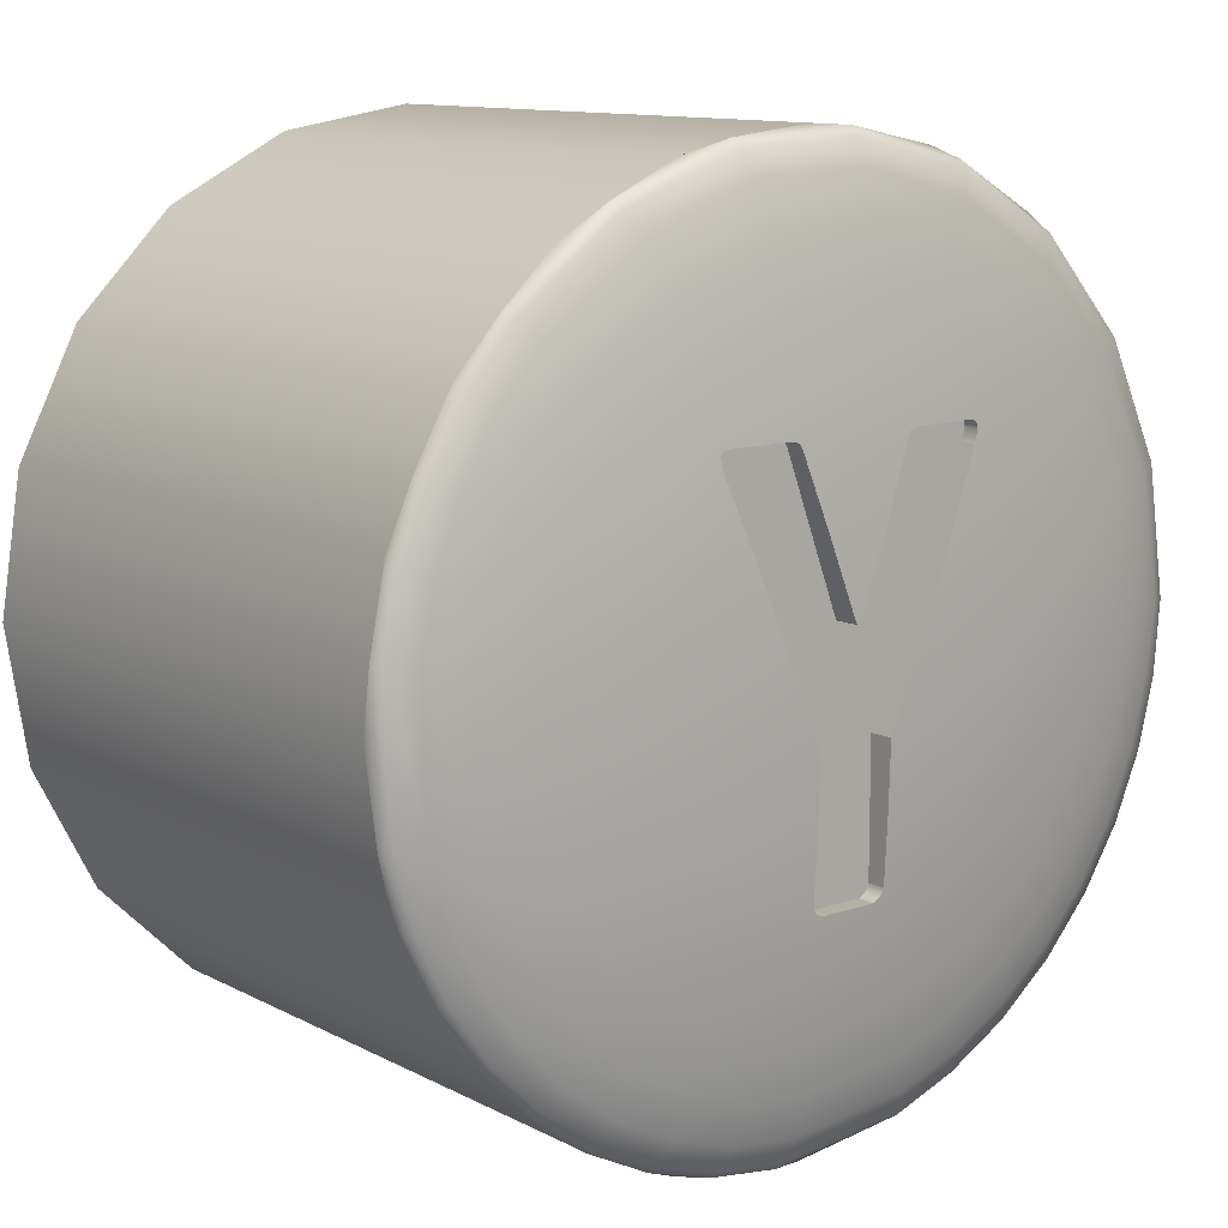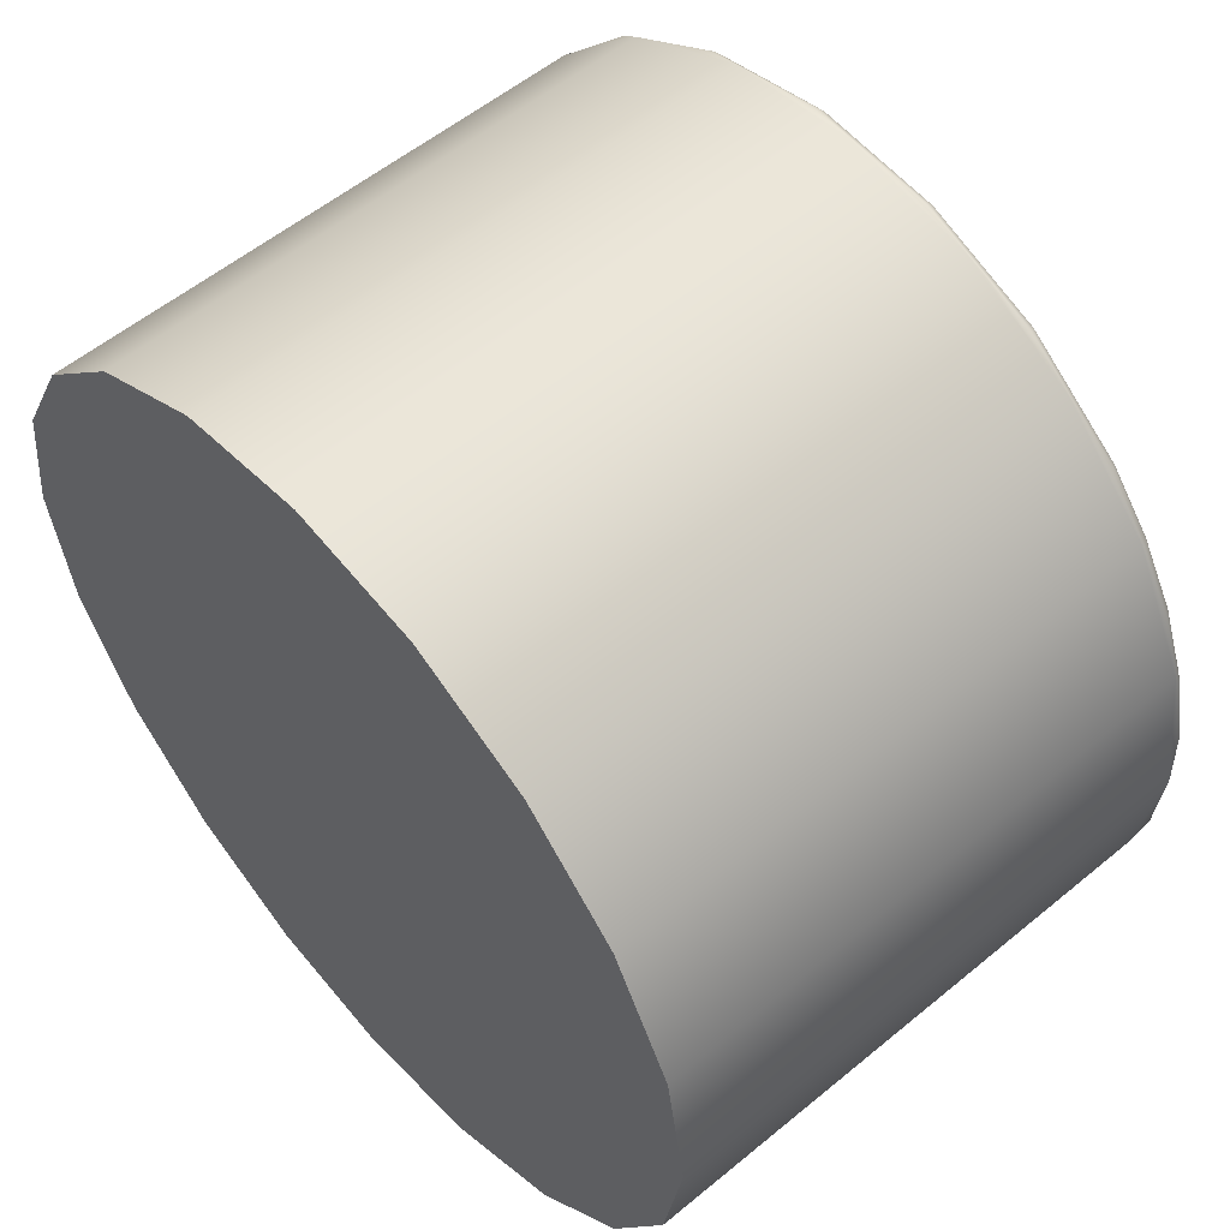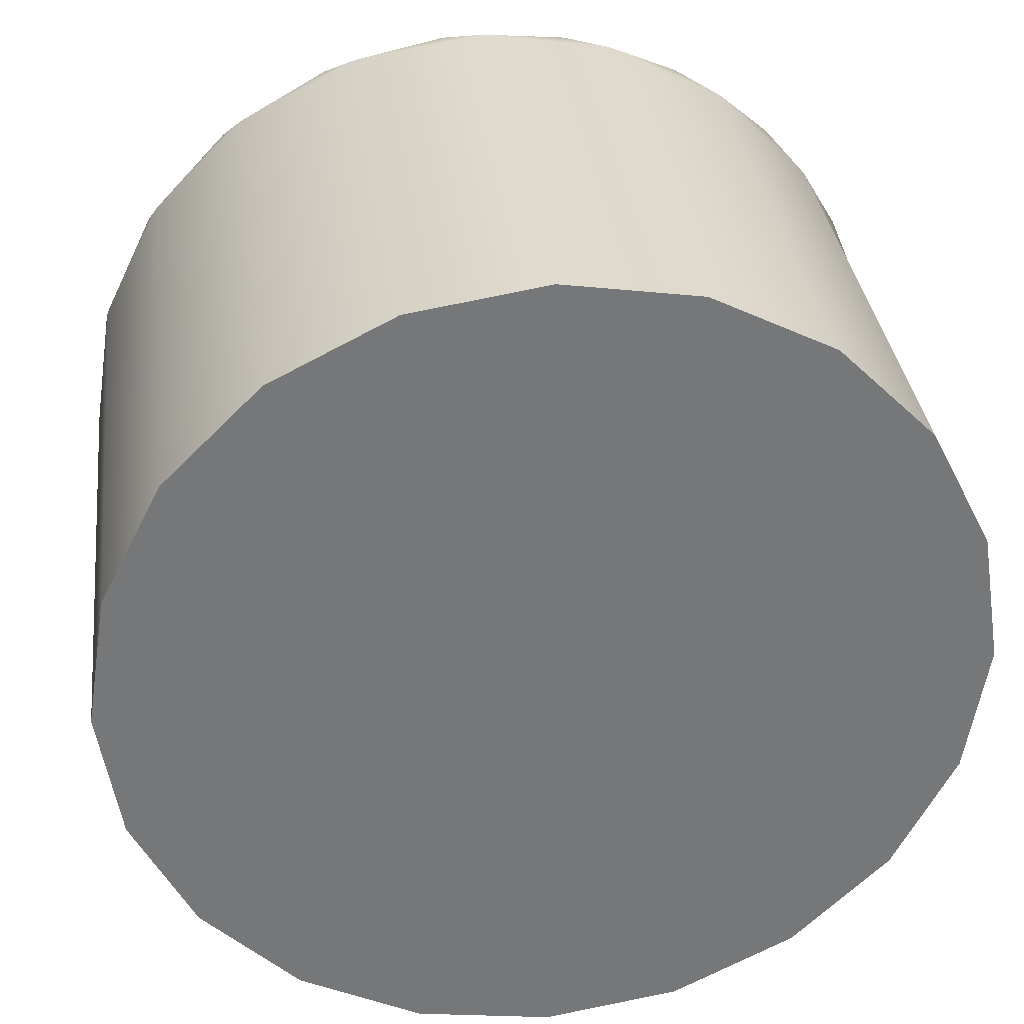
<metadata>
{"format":"obj","ext":"obj","renderer":"f3d","projection":"perspective","resolution":1024,"background":"white","views":[{"elev":11.6,"azim":-39.1,"up":"+Z"},{"elev":56.1,"azim":-130.9,"up":"+Z"},{"elev":33.4,"azim":173.0,"up":"+Z"}]}
</metadata>
<code>
g Y
v 29.65 -6.942 2.897
v 29.13 -6.924 2.897
v 29.13 -6.8 2.897
v 29.65 -6.8 2.897
v 29.74 -6.949 2.829
v 29.73 -6.947 2.856
v 29.71 -6.945 2.879
v 29.68 -6.943 2.893
v 29.69 -6.8 2.889
v 29.72 -6.8 2.865
v 29.74 -6.8 2.829
v 30.17 -6.997 1.684
v 29.96 -6.982 2.255
v 30.17 -6.8 1.684
v 30.2 -6.998 1.643
v 30.2 -6.998 1.645
v 30.19 -6.998 1.648
v 30.18 -6.998 1.659
v 30.19 -6.8 1.654
v 30.2 -6.8 1.646
v 30.2 -6.8 1.644
v 30.2 -6.8 1.643
v 30.24 -6.997 1.684
v 30.23 -6.998 1.659
v 30.22 -6.998 1.648
v 30.21 -6.998 1.645
v 30.21 -6.8 1.644
v 30.21 -6.8 1.646
v 30.22 -6.8 1.654
v 30.24 -6.8 1.684
v 30.67 -6.947 2.829
v 30.45 -6.981 2.252
v 30.67 -6.8 2.829
v 30.76 -6.941 2.897
v 30.73 -6.942 2.893
v 30.7 -6.943 2.879
v 30.68 -6.945 2.856
v 30.69 -6.8 2.865
v 30.72 -6.8 2.889
v 30.76 -6.8 2.897
v 31.28 -6.92 2.897
v 31.28 -6.8 2.897
v 31.35 -6.921 2.833
v 31.34 -6.919 2.861
v 31.34 -6.919 2.873
v 31.33 -6.919 2.883
v 31.3 -6.919 2.895
v 31.31 -6.8 2.893
v 31.33 -6.8 2.881
v 31.34 -6.8 2.861
v 31.35 -6.8 2.833
v 31.32 -6.93 2.733
v 31.34 -6.8 2.799
v 31.34 -6.8 2.765
v 31.32 -6.8 2.733
v 30 -6.943 -0.3074
v 30.44 -6.942 -0.3074
v 30.44 -6.8 -0.3074
v 30 -6.8 -0.3074
v 30.49 -6.944 -0.2726
v 30.53 -6.948 -0.2148
v 30.53 -6.8 -0.2148
v 30.51 -6.8 -0.2552
v 30.48 -6.8 -0.2874
v 30.53 -6.977 0.3132
v 30.53 -6.993 0.8331
v 30.53 -6.8 0.8331
v 30.63 -6.995 1.079
v 30.73 -6.994 1.326
v 30.88 -6.987 1.676
v 31.03 -6.975 2.027
v 29.11 -6.923 2.895
v 29.08 -6.922 2.883
v 29.07 -6.922 2.873
v 29.07 -6.923 2.861
v 29.06 -6.925 2.833
v 29.06 -6.8 2.833
v 29.07 -6.8 2.861
v 29.08 -6.8 2.881
v 29.1 -6.8 2.893
v 29.09 -6.933 2.733
v 29.09 -6.8 2.733
v 29.07 -6.8 2.765
v 29.07 -6.8 2.799
v 29.29 -6.967 2.249
v 29.49 -6.987 1.775
v 29.59 -6.992 1.539
v 29.69 -6.995 1.304
v 29.79 -6.996 1.069
v 29.88 -6.994 0.8332
v 29.88 -6.8 0.8332
v 29.88 -6.977 0.2992
v 29.88 -6.947 -0.2359
v 29.88 -6.8 -0.2359
v 29.9 -6.945 -0.269
v 29.93 -6.944 -0.2941
v 29.96 -6.943 -0.3076
v 29.95 -6.8 -0.3046
v 29.91 -6.8 -0.2786
v 31.91 -6.936 1.326
v 32.87 -6.824 1.326
v 33.24 -6.753 1.326
v 33.5 -6.673 1.326
v 33.67 -6.588 1.326
v 33.71 -6.544 1.326
v 33.72 -6.522 1.326
v 33.72 -6.5 1.326
v 33.55 -6.5 2.423
v 33.04 -6.5 3.412
v 32.26 -6.5 4.198
v 31.27 -6.5 4.702
v 30.17 -6.5 4.876
v 29.07 -6.5 4.702
v 28.09 -6.5 4.198
v 27.3 -6.5 3.412
v 26.8 -6.5 2.423
v 26.62 -6.5 1.326
v 26.8 -6.5 0.2286
v 27.3 -6.5 -0.761
v 28.09 -6.5 -1.546
v 29.07 -6.5 -2.051
v 30.17 -6.5 -2.224
v 31.27 -6.5 -2.051
v 32.26 -6.5 -1.546
v 33.04 -6.5 -0.761
v 33.55 -6.5 0.2286
v 32.42 -6.525 4.067
v 28.95 -6.953 2.202
v 26.99 -6.525 2.894
v 28.68 -6.953 1.522
v 26.66 -6.525 1.788
v 28.76 -6.953 0.7955
v 27.1 -6.525 -0.4472
v 29.18 -6.953 0.1942
v 27.83 -6.525 -1.34
v 28.81 -6.525 -1.95
v 29.37 -6.525 -2.127
v 31.01 -6.953 0.07437
v 31.64 -6.525 -1.904
v 31.37 -6.953 0.4095
v 32.6 -6.525 -1.262
v 31.6 -6.953 0.8419
v 33.3 -6.525 -0.3458
v 33.67 -6.525 0.748
v 31.66 -6.953 1.08
v 32.65 -6.854 0.9167
v 33.08 -6.778 0.8448
v 33.41 -6.691 0.7914
v 33.61 -6.598 0.7585
v 33.66 -6.549 0.7501
v 33.29 -6.549 -0.3398
v 33.24 -6.598 -0.3157
v 33.06 -6.691 -0.2205
v 32.77 -6.778 -0.06581
v 32.39 -6.854 0.1423
v 31.5 -6.953 0.6162
v 32.16 -6.854 -0.2025
v 32.51 -6.778 -0.4713
v 32.77 -6.691 -0.671
v 32.93 -6.598 -0.794
v 32.97 -6.549 -0.8251
v 32.98 -6.525 -0.8329
v 32.59 -6.549 -1.253
v 32.55 -6.598 -1.216
v 32.41 -6.691 -1.068
v 32.19 -6.778 -0.8287
v 31.89 -6.854 -0.5065
v 31.2 -6.953 0.2273
v 31.57 -6.854 -0.7616
v 31.81 -6.778 -1.129
v 31.99 -6.691 -1.401
v 32.11 -6.598 -1.569
v 32.13 -6.549 -1.612
v 32.14 -6.525 -1.623
v 31.63 -6.549 -1.892
v 31.61 -6.598 -1.846
v 31.53 -6.691 -1.662
v 31.39 -6.778 -1.363
v 31.21 -6.854 -0.9609
v 30.79 -6.953 -0.0451
v 30.82 -6.854 -1.099
v 30.94 -6.778 -1.526
v 31.02 -6.691 -1.842
v 31.07 -6.598 -2.038
v 31.09 -6.549 -2.087
v 31.09 -6.525 -2.099
v 30.56 -6.953 -0.128
v 30.01 -6.854 -1.179
v 29.98 -6.778 -1.62
v 29.96 -6.691 -1.947
v 29.94 -6.598 -2.149
v 29.94 -6.549 -2.2
v 29.94 -6.525 -2.213
v 29.6 -6.854 -1.119
v 29.21 -6.854 -0.9935
v 29.5 -6.778 -1.549
v 29.43 -6.691 -1.868
v 29.38 -6.598 -2.065
v 29.37 -6.549 -2.115
v 29.6 -6.953 -0.06469
v 29.04 -6.778 -1.401
v 28.92 -6.691 -1.704
v 28.84 -6.598 -1.891
v 28.82 -6.549 -1.938
v 29.83 -6.953 -0.1399
v 29.38 -6.953 0.04769
v 28.85 -6.854 -0.8061
v 28.61 -6.778 -1.181
v 28.44 -6.691 -1.46
v 28.33 -6.598 -1.631
v 28.31 -6.549 -1.675
v 28.3 -6.525 -1.685
v 27.43 -6.525 -0.9238
v 27.44 -6.549 -0.9156
v 27.48 -6.598 -0.8832
v 27.64 -6.691 -0.755
v 27.89 -6.778 -0.5469
v 28.23 -6.854 -0.2669
v 29.01 -6.953 0.3709
v 28.87 -6.953 0.5732
v 28 -6.854 0.0705
v 27.62 -6.778 -0.1502
v 27.33 -6.691 -0.3143
v 27.16 -6.598 -0.4153
v 27.11 -6.549 -0.4408
v 26.69 -6.525 0.6339
v 26.71 -6.549 0.6364
v 26.76 -6.598 0.6464
v 26.95 -6.691 0.6858
v 27.28 -6.778 0.7498
v 27.71 -6.854 0.8359
v 28.7 -6.953 1.032
v 27.68 -6.854 1.653
v 27.25 -6.778 1.711
v 26.92 -6.691 1.754
v 26.72 -6.598 1.78
v 26.67 -6.549 1.787
v 26.78 -6.525 2.355
v 26.79 -6.549 2.351
v 26.84 -6.598 2.336
v 27.03 -6.691 2.278
v 27.35 -6.778 2.182
v 27.77 -6.854 2.054
v 28.73 -6.953 1.762
v 28.82 -6.953 1.991
v 27.92 -6.854 2.436
v 27.52 -6.778 2.631
v 27.23 -6.691 2.776
v 27.05 -6.598 2.866
v 27 -6.549 2.888
v 28.13 -6.854 2.788
v 27.77 -6.778 3.045
v 27.51 -6.691 3.236
v 27.34 -6.598 3.354
v 27.3 -6.549 3.383
v 27.29 -6.525 3.391
v 28.99 -6.854 3.539
v 28.78 -6.778 3.929
v 28.63 -6.691 4.218
v 28.53 -6.598 4.396
v 28.51 -6.549 4.441
v 28.5 -6.525 4.453
v 27.66 -6.525 3.833
v 27.67 -6.549 3.824
v 27.71 -6.598 3.788
v 27.85 -6.691 3.645
v 28.08 -6.778 3.413
v 28.4 -6.854 3.101
v 29.11 -6.953 2.39
v 29.88 -6.953 2.802
v 29.68 -6.854 3.788
v 29.6 -6.778 4.221
v 29.53 -6.691 4.542
v 29.49 -6.598 4.741
v 29.48 -6.549 4.791
v 29.48 -6.525 4.803
v 30.32 -6.953 2.823
v 30.42 -6.854 3.824
v 30.46 -6.778 4.263
v 30.49 -6.691 4.59
v 30.51 -6.598 4.791
v 30.52 -6.549 4.842
v 30.52 -6.525 4.854
v 31.13 -6.854 3.645
v 31.3 -6.778 4.053
v 31.43 -6.691 4.356
v 31.5 -6.598 4.542
v 31.52 -6.549 4.59
v 31.53 -6.525 4.601
v 31.76 -6.854 3.269
v 32.04 -6.778 3.61
v 32.25 -6.691 3.863
v 32.38 -6.598 4.018
v 32.41 -6.549 4.057
v 31.42 -6.953 2.162
v 32.26 -6.854 2.72
v 32.63 -6.778 2.966
v 32.9 -6.691 3.148
v 33.07 -6.598 3.26
v 33.11 -6.549 3.288
v 33.12 -6.525 3.296
v 31.61 -6.953 1.762
v 32.57 -6.854 2.054
v 33 -6.778 2.182
v 33.31 -6.691 2.278
v 33.5 -6.598 2.336
v 33.55 -6.549 2.351
v 33.56 -6.525 2.355
v 26.85 -6.525 0.07664
v 26.87 -6.549 0.08115
v 26.91 -6.598 0.09916
v 27.1 -6.691 0.1703
v 27.41 -6.778 0.2859
v 27.82 -6.854 0.4414
v 28.52 -6.854 -0.5617
v 28.23 -6.778 -0.8936
v 28.01 -6.691 -1.14
v 27.88 -6.598 -1.292
v 27.84 -6.549 -1.331
v 32.55 -6.854 0.5187
v 32.97 -6.778 0.3768
v 33.28 -6.691 0.2714
v 33.47 -6.598 0.2064
v 33.52 -6.549 0.19
v 33.53 -6.525 0.1859
v 30.17 -2 4.876
v 29.07 -2 4.702
v 28.09 -2 4.198
v 27.3 -2 3.412
v 26.8 -2 2.423
v 26.62 -2 1.326
v 26.8 -2 0.2286
v 27.3 -2 -0.761
v 28.09 -2 -1.546
v 29.07 -2 -2.051
v 30.17 -2 -2.224
v 31.27 -2 -2.051
v 32.26 -2 -1.546
v 33.04 -2 -0.761
v 33.55 -2 0.2286
v 33.72 -2 1.326
v 33.55 -2 2.423
v 33.04 -2 3.412
v 32.26 -2 4.198
v 31.27 -2 4.702
f 1 2 4
f 4 2 3
f 5 6 11
f 11 6 10
f 10 6 7
f 10 7 9
f 9 7 8
f 9 8 4
f 4 8 1
f 12 13 14
f 14 13 11
f 11 13 5
f 22 15 21
f 21 15 16
f 21 16 20
f 20 16 17
f 20 17 19
f 19 17 18
f 19 18 14
f 14 18 12
f 23 24 30
f 30 24 29
f 29 24 25
f 29 25 28
f 28 25 26
f 28 26 27
f 27 26 15
f 27 15 22
f 31 32 33
f 33 32 30
f 30 32 23
f 34 35 40
f 40 35 39
f 39 35 36
f 39 36 38
f 38 36 37
f 38 37 33
f 33 37 31
f 34 40 41
f 41 40 42
f 43 44 51
f 51 44 50
f 50 44 45
f 50 45 49
f 49 45 46
f 49 46 48
f 48 46 47
f 48 47 42
f 42 47 41
f 55 52 54
f 54 52 43
f 54 43 53
f 53 43 51
f 56 57 59
f 59 57 58
f 58 57 64
f 64 57 60
f 64 60 63
f 63 60 61
f 63 61 62
f 61 65 62
f 62 65 67
f 67 65 66
f 66 68 67
f 67 68 69
f 67 69 70
f 70 71 67
f 67 71 52
f 67 52 55
f 2 72 3
f 3 72 80
f 80 72 73
f 80 73 79
f 79 73 74
f 79 74 78
f 78 74 75
f 78 75 77
f 77 75 76
f 81 83 76
f 76 83 84
f 76 84 77
f 81 82 83
f 81 85 82
f 82 85 91
f 91 85 86
f 91 86 87
f 87 88 91
f 91 88 89
f 91 89 90
f 90 92 91
f 91 92 94
f 94 92 93
f 93 95 94
f 94 95 99
f 99 95 96
f 99 96 98
f 98 96 97
f 98 97 59
f 59 97 56
f 99 98 94
f 94 98 59
f 94 59 91
f 91 59 62
f 91 62 67
f 59 58 62
f 62 58 64
f 62 64 63
f 55 30 67
f 67 30 29
f 67 29 28
f 54 42 55
f 55 42 40
f 55 40 33
f 33 40 39
f 33 39 38
f 54 53 42
f 42 53 48
f 48 53 51
f 48 51 49
f 49 51 50
f 33 30 55
f 28 27 67
f 67 27 22
f 67 22 91
f 91 22 21
f 91 21 20
f 20 19 91
f 91 19 14
f 91 14 82
f 82 14 11
f 82 11 4
f 4 11 9
f 9 11 10
f 4 3 82
f 82 3 83
f 83 3 84
f 84 3 80
f 84 80 77
f 77 80 79
f 77 79 78
f 68 142 69
f 69 142 145
f 69 145 100
f 100 145 146
f 100 146 101
f 101 146 147
f 101 147 102
f 102 147 148
f 102 148 103
f 103 148 149
f 103 149 104
f 104 149 150
f 104 150 105
f 105 150 144
f 105 144 106
f 106 144 107
f 107 144 126
f 126 144 325
f 126 325 143
f 143 325 324
f 143 324 151
f 151 324 323
f 151 323 152
f 152 323 322
f 152 322 153
f 153 322 321
f 153 321 154
f 154 321 320
f 154 320 155
f 155 320 142
f 155 142 156
f 156 142 68
f 156 68 140
f 140 68 66
f 140 66 168
f 168 66 138
f 168 138 169
f 169 138 179
f 169 179 178
f 178 179 182
f 178 182 183
f 183 182 190
f 183 190 191
f 191 190 198
f 191 198 199
f 199 198 204
f 199 204 136
f 136 204 212
f 136 212 120
f 120 212 135
f 120 135 119
f 119 135 213
f 119 213 133
f 133 213 214
f 133 214 225
f 225 214 215
f 225 215 224
f 224 215 216
f 224 216 223
f 223 216 217
f 223 217 222
f 222 217 218
f 222 218 221
f 221 218 219
f 221 219 220
f 220 219 89
f 220 89 132
f 132 89 88
f 132 88 232
f 232 88 130
f 232 130 233
f 233 130 243
f 233 243 242
f 242 243 247
f 242 247 248
f 248 247 253
f 248 253 254
f 254 253 265
f 254 265 264
f 264 265 261
f 264 261 114
f 114 261 262
f 114 262 113
f 113 262 261
f 113 261 275
f 275 261 260
f 275 260 274
f 274 260 259
f 274 259 273
f 273 259 258
f 273 258 272
f 272 258 257
f 272 257 271
f 271 257 1
f 271 1 8
f 66 65 138
f 138 65 180
f 138 180 179
f 179 180 61
f 179 61 181
f 181 61 60
f 181 60 57
f 180 65 187
f 187 65 61
f 187 61 180
f 181 57 188
f 188 57 56
f 188 56 97
f 188 97 194
f 194 97 96
f 194 96 95
f 95 93 194
f 194 93 195
f 194 195 201
f 201 195 208
f 201 208 209
f 209 208 317
f 209 317 318
f 318 317 215
f 318 215 214
f 195 93 205
f 205 93 92
f 205 92 200
f 200 92 90
f 200 90 206
f 206 90 134
f 206 134 315
f 315 134 218
f 315 218 217
f 90 89 134
f 134 89 219
f 134 219 218
f 88 87 130
f 130 87 244
f 130 244 243
f 243 244 246
f 243 246 247
f 247 246 252
f 247 252 253
f 253 252 266
f 253 266 265
f 265 266 260
f 265 260 261
f 244 87 245
f 245 87 86
f 245 86 128
f 128 86 85
f 128 85 269
f 269 85 81
f 269 81 268
f 268 81 76
f 268 76 75
f 268 75 257
f 257 75 74
f 257 74 73
f 73 72 257
f 257 72 2
f 257 2 1
f 8 7 271
f 271 7 270
f 271 270 278
f 278 270 277
f 278 277 37
f 37 277 31
f 31 277 32
f 32 277 15
f 32 15 23
f 23 15 26
f 23 26 25
f 7 6 270
f 270 6 5
f 270 5 13
f 270 13 277
f 277 13 12
f 277 12 18
f 18 17 277
f 277 17 16
f 277 16 15
f 25 24 23
f 278 37 284
f 284 37 36
f 284 36 35
f 35 34 284
f 284 34 41
f 284 41 290
f 290 41 47
f 290 47 46
f 46 45 290
f 290 45 44
f 290 44 43
f 43 52 290
f 290 52 296
f 290 296 291
f 291 296 297
f 291 297 292
f 292 297 298
f 292 298 293
f 293 298 299
f 293 299 294
f 294 299 300
f 294 300 109
f 109 300 301
f 109 301 108
f 108 301 308
f 108 308 107
f 107 308 106
f 106 308 105
f 105 308 307
f 105 307 104
f 104 307 306
f 104 306 103
f 103 306 305
f 103 305 102
f 102 305 304
f 102 304 101
f 101 304 303
f 101 303 100
f 100 303 302
f 100 302 69
f 69 302 70
f 70 302 295
f 70 295 71
f 71 295 52
f 52 295 296
f 294 109 127
f 127 109 110
f 127 110 294
f 294 110 288
f 294 288 293
f 293 288 287
f 293 287 292
f 292 287 286
f 292 286 291
f 291 286 285
f 291 285 290
f 290 285 284
f 288 110 289
f 289 110 111
f 289 111 288
f 288 111 282
f 288 282 281
f 281 282 274
f 281 274 273
f 282 111 283
f 283 111 112
f 283 112 282
f 282 112 275
f 282 275 274
f 275 112 276
f 276 112 113
f 276 113 275
f 264 114 263
f 263 114 115
f 263 115 256
f 256 115 129
f 256 129 250
f 250 129 239
f 250 239 240
f 240 239 236
f 240 236 235
f 235 236 229
f 235 229 230
f 230 229 313
f 230 313 314
f 314 313 221
f 314 221 220
f 115 116 129
f 129 116 238
f 129 238 239
f 239 238 237
f 239 237 236
f 236 237 228
f 236 228 229
f 229 228 312
f 229 312 313
f 313 312 222
f 313 222 221
f 238 116 131
f 131 116 117
f 131 117 237
f 237 117 227
f 237 227 228
f 228 227 311
f 228 311 312
f 312 311 223
f 312 223 222
f 227 117 226
f 226 117 118
f 226 118 309
f 309 118 133
f 309 133 225
f 118 119 133
f 120 121 136
f 136 121 137
f 136 137 199
f 199 137 192
f 199 192 191
f 191 192 184
f 191 184 183
f 183 184 177
f 183 177 178
f 178 177 170
f 178 170 169
f 169 170 167
f 169 167 168
f 168 167 140
f 121 122 137
f 137 122 193
f 137 193 192
f 192 193 122
f 192 122 185
f 185 122 186
f 185 186 175
f 175 186 139
f 175 139 173
f 173 139 174
f 173 174 163
f 163 174 141
f 163 141 161
f 161 141 162
f 161 162 151
f 151 162 143
f 122 123 186
f 186 123 139
f 123 124 139
f 139 124 174
f 174 124 141
f 141 124 125
f 141 125 162
f 162 125 143
f 125 126 143
f 142 320 145
f 145 320 146
f 320 321 146
f 146 321 147
f 321 322 147
f 147 322 148
f 322 323 148
f 148 323 149
f 325 144 150
f 323 324 149
f 149 324 150
f 324 325 150
f 151 152 161
f 161 152 160
f 161 160 163
f 163 160 164
f 163 164 173
f 173 164 172
f 173 172 175
f 175 172 176
f 175 176 185
f 185 176 184
f 185 184 192
f 152 153 160
f 160 153 159
f 160 159 164
f 164 159 165
f 164 165 172
f 172 165 171
f 172 171 176
f 176 171 177
f 176 177 184
f 153 154 159
f 159 154 158
f 159 158 165
f 165 158 166
f 165 166 171
f 171 166 170
f 171 170 177
f 154 155 158
f 158 155 157
f 158 157 166
f 166 157 167
f 166 167 170
f 155 156 157
f 157 156 140
f 157 140 167
f 179 181 182
f 182 181 189
f 182 189 190
f 190 189 197
f 190 197 198
f 198 197 203
f 198 203 204
f 204 203 211
f 204 211 212
f 212 211 135
f 181 188 189
f 189 188 196
f 189 196 197
f 197 196 202
f 197 202 203
f 203 202 210
f 203 210 211
f 211 210 319
f 211 319 135
f 135 319 213
f 188 194 196
f 196 194 201
f 196 201 202
f 202 201 209
f 202 209 210
f 210 209 318
f 210 318 319
f 319 318 214
f 319 214 213
f 205 200 195
f 195 200 207
f 195 207 208
f 208 207 316
f 208 316 317
f 317 316 216
f 317 216 215
f 200 206 207
f 207 206 315
f 207 315 316
f 316 315 217
f 316 217 216
f 223 311 224
f 224 311 310
f 224 310 225
f 225 310 309
f 309 310 226
f 226 310 227
f 310 311 227
f 230 231 234
f 234 231 233
f 234 233 242
f 132 232 231
f 231 232 233
f 132 231 314
f 314 231 230
f 230 234 235
f 235 234 241
f 235 241 240
f 240 241 249
f 240 249 250
f 250 249 255
f 250 255 256
f 256 255 263
f 241 234 242
f 238 131 237
f 249 241 248
f 248 241 242
f 244 245 246
f 246 245 251
f 246 251 252
f 252 251 267
f 252 267 266
f 266 267 259
f 266 259 260
f 255 249 254
f 254 249 248
f 245 128 251
f 251 128 268
f 251 268 267
f 267 268 258
f 267 258 259
f 269 268 128
f 263 255 264
f 264 255 254
f 257 258 268
f 272 271 279
f 279 271 278
f 279 278 285
f 285 278 284
f 273 272 280
f 280 272 279
f 280 279 286
f 286 279 285
f 273 280 281
f 281 280 287
f 281 287 288
f 287 280 286
f 302 303 295
f 295 303 296
f 303 304 296
f 296 304 297
f 304 305 297
f 297 305 298
f 305 306 298
f 298 306 299
f 308 301 300
f 306 307 299
f 299 307 300
f 307 308 300
f 220 132 314
f 327 113 326
f 326 113 112
f 326 112 345
f 345 112 111
f 345 111 344
f 344 111 110
f 344 110 343
f 343 110 109
f 343 109 342
f 342 109 108
f 342 108 341
f 341 108 107
f 341 107 340
f 340 107 126
f 340 126 339
f 339 126 125
f 339 125 338
f 338 125 124
f 338 124 337
f 337 124 123
f 337 123 336
f 336 123 122
f 336 122 335
f 335 122 121
f 335 121 334
f 334 121 120
f 334 120 333
f 333 120 119
f 333 119 332
f 332 119 118
f 332 118 331
f 331 118 117
f 331 117 330
f 330 117 116
f 330 116 329
f 329 116 115
f 329 115 328
f 328 115 114
f 328 114 327
f 327 114 113
f 345 337 326
f 326 337 336
f 326 336 327
f 327 336 335
f 327 335 328
f 328 335 334
f 328 334 329
f 329 334 333
f 329 333 330
f 330 333 332
f 330 332 331
f 337 345 338
f 338 345 344
f 338 344 339
f 339 344 343
f 339 343 340
f 340 343 342
f 340 342 341

</code>
